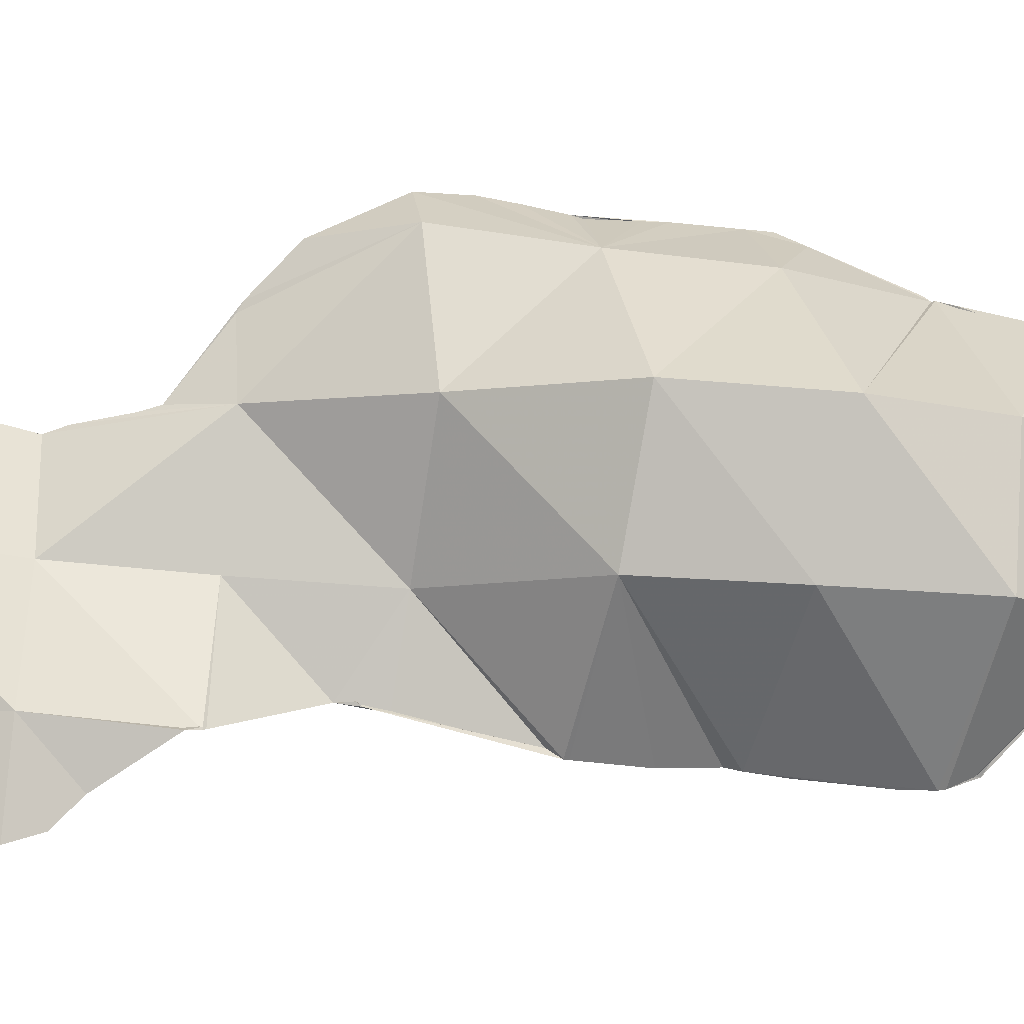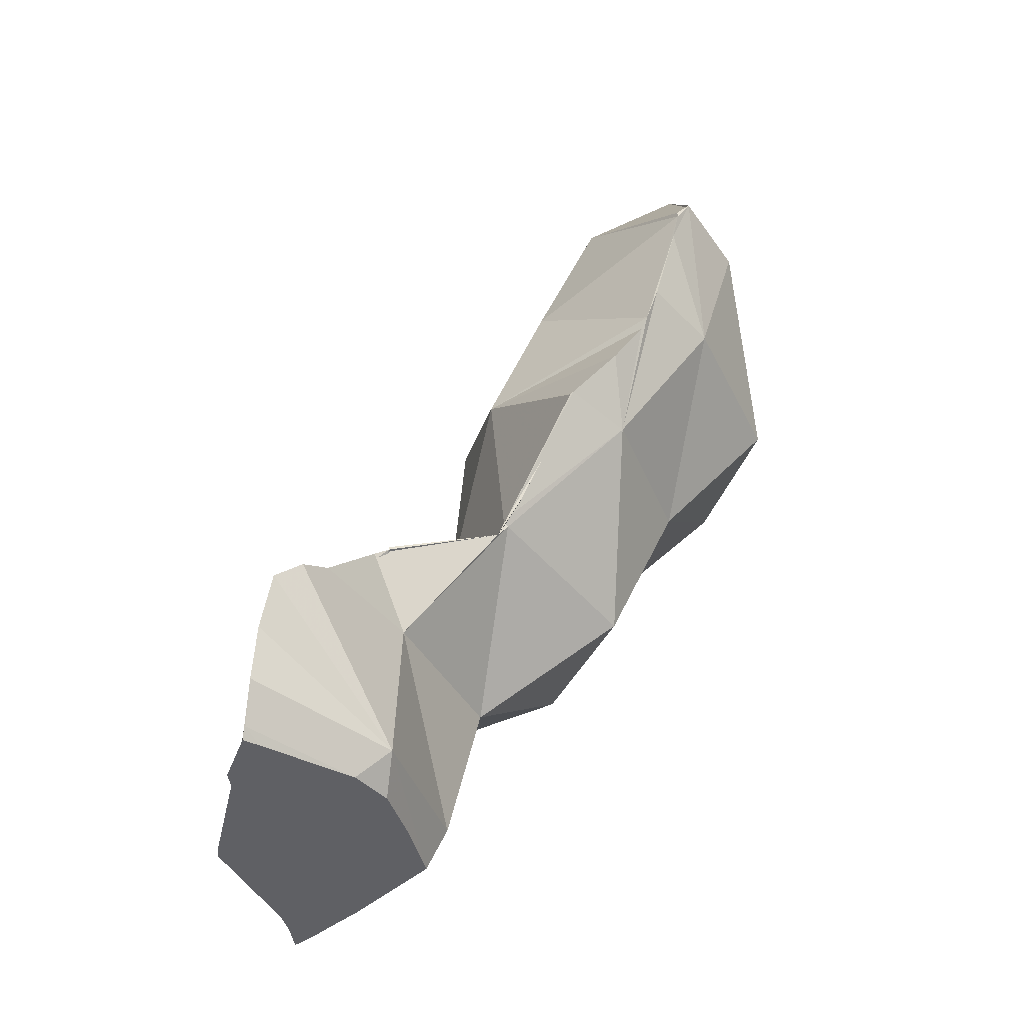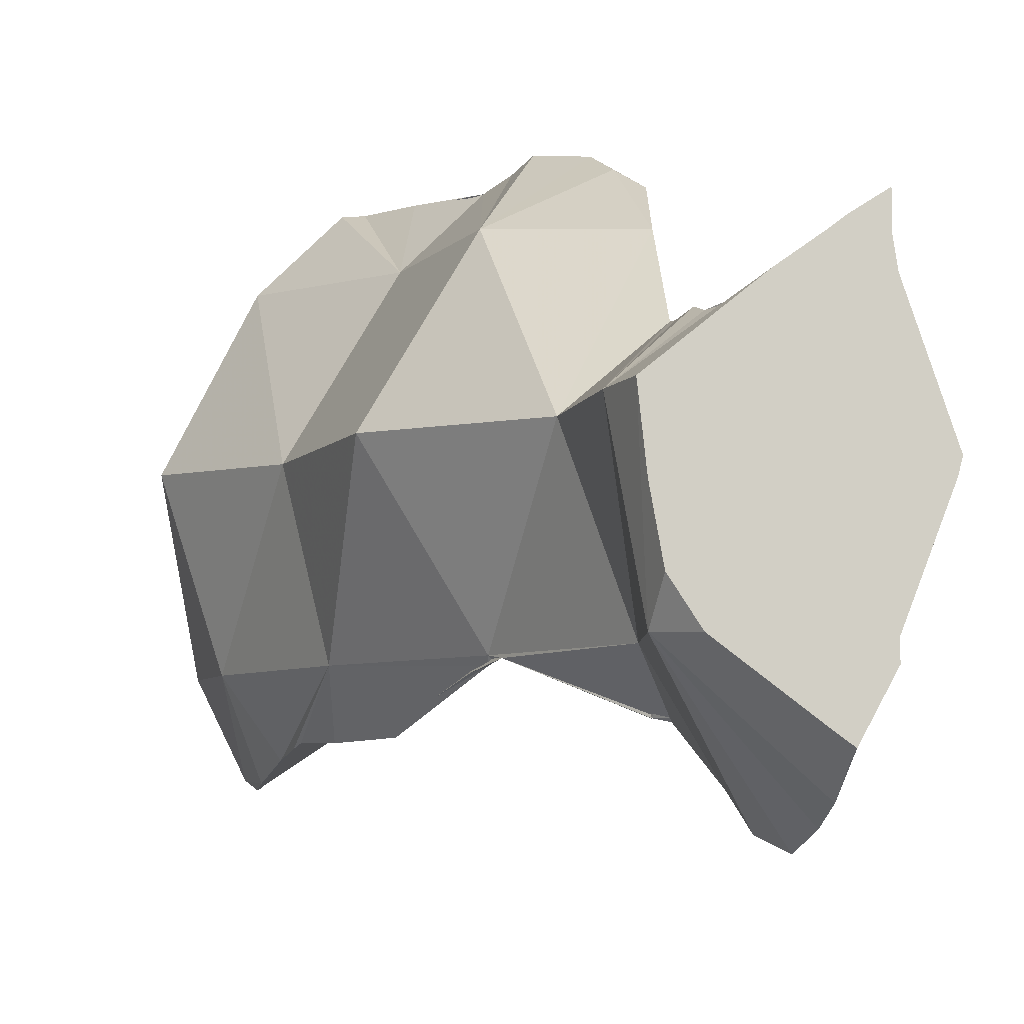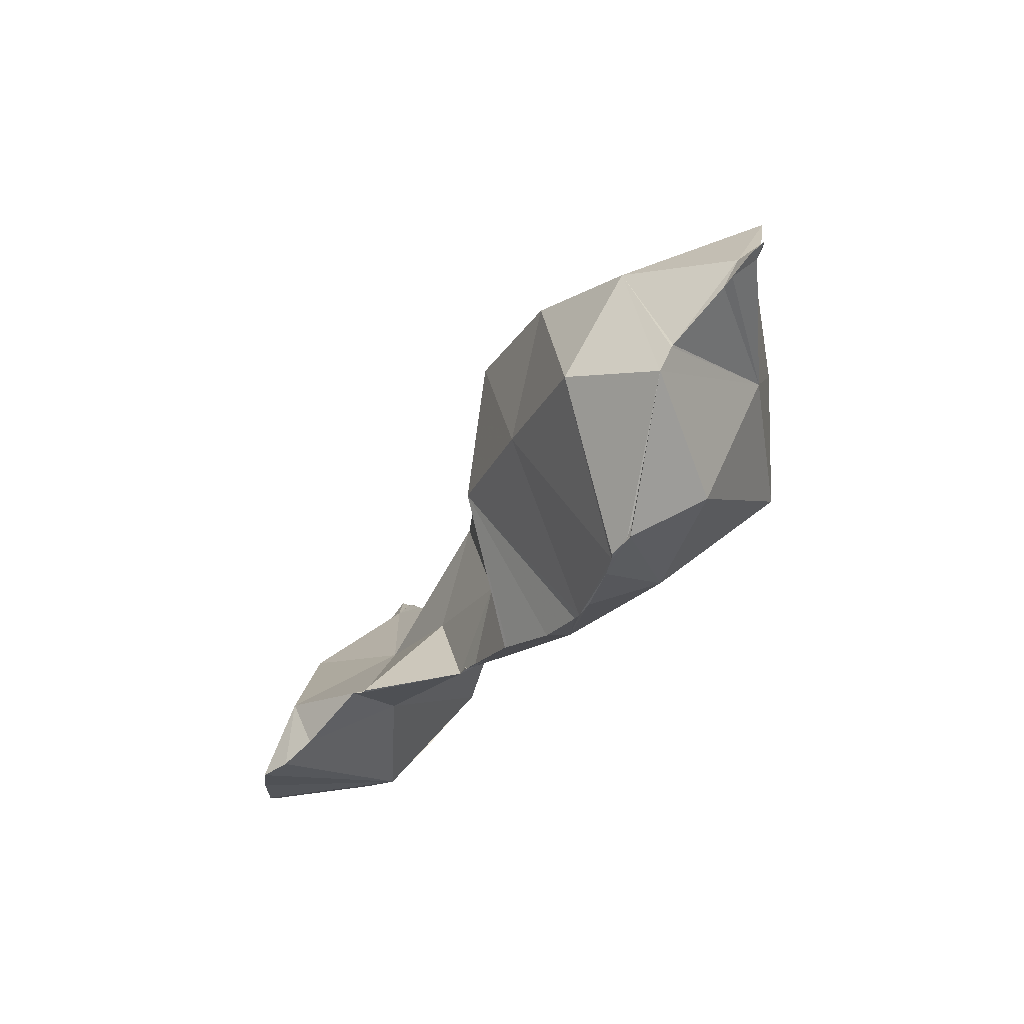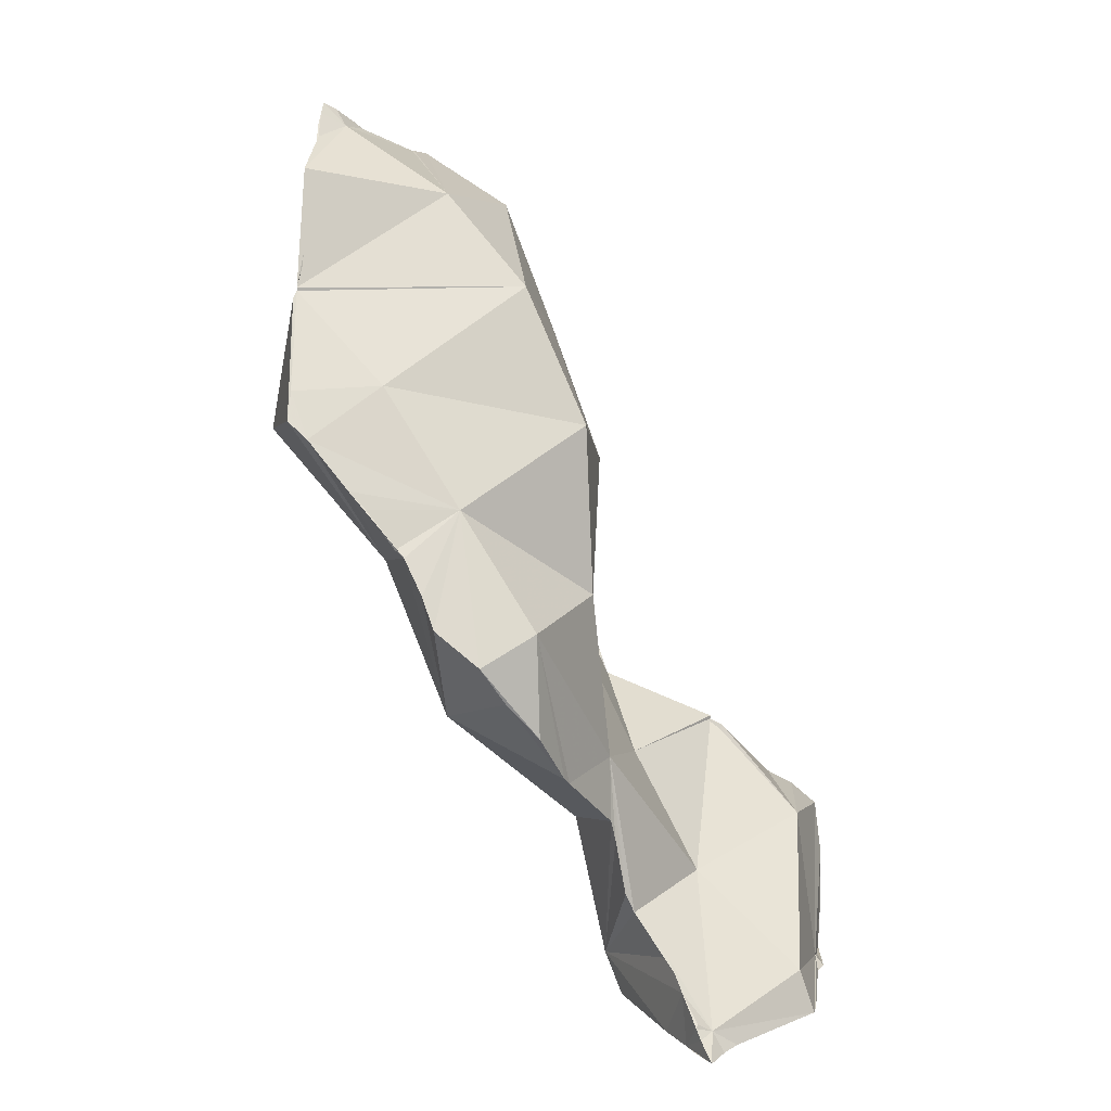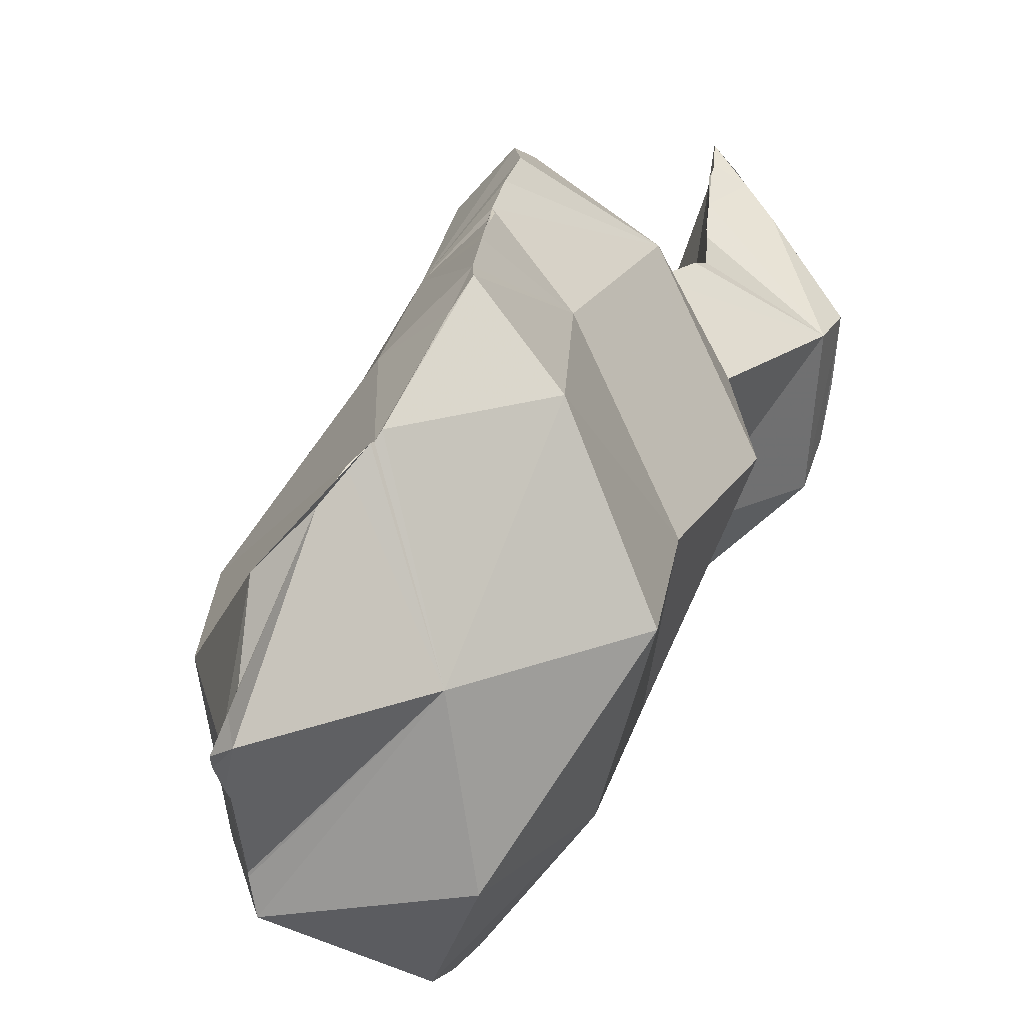
<metadata>
{"format":"obj","ext":"obj","renderer":"f3d","projection":"perspective","resolution":1024,"background":"white","views":[{"elev":-23.6,"azim":-63.4,"up":"+Y"},{"elev":-43.8,"azim":8.1,"up":"+Z"},{"elev":-8.7,"azim":-178.6,"up":"+Y"},{"elev":49.2,"azim":29.3,"up":"+Z"},{"elev":11.2,"azim":-151.7,"up":"+Z"},{"elev":24.7,"azim":47.9,"up":"+Y"}]}
</metadata>
<code>
o Mesh 0
v -0.926 -0.801 -1
v -0.921 -0.801 -0.987
v -0.91 -0.76 -0.994
v -0.915 -0.767 -1
v -0.902 -0.759 -1
v -0.902 -0.805 -1
v -0.925 -0.805 -1
v -0.914 -0.76 -1
v -0.914 -0.756 -1
v -0.906 -0.756 -1
v -0.886 -0.8 -0.96
v -0.914 -0.751 -1
v -0.892 -0.766 -1
v -0.867 -0.786 -1
v -0.869 -0.805 -1
v -0.906 -0.854 -1
v -0.908 -0.848 -1
v -0.914 -0.839 -1
v -0.914 -0.834 -1
v -0.902 -0.851 -1
v -0.914 -0.752 -1
v -0.902 -0.843 -0.951
v -0.893 -0.765 -0.976
v -0.909 -0.754 -0.995
v -0.907 -0.755 -0.992
v -0.872 -0.822 -1
v -0.879 -0.833 -1
v -0.9 -0.76 -0.984
v -0.861 -0.786 -0.987
v -0.905 -0.856 -0.997
v -0.911 -0.839 -0.997
v -0.871 -0.842 -0.923
v -0.875 -0.843 -0.925
v -0.881 -0.766 -0.964
v -0.907 -0.756 -0.991
v -0.869 -0.832 -0.991
v -0.897 -0.871 -0.956
v -0.901 -0.867 -0.971
v -0.871 -0.842 -0.922
v -0.885 -0.858 -0.943
v -0.876 -0.763 -0.941
v -0.879 -0.764 -0.958
v -0.903 -0.863 -0.986
v -0.868 -0.829 -0.945
v -0.89 -0.867 -0.949
v -0.863 -0.802 -0.925
v -0.873 -0.765 -0.916
v -0.852 -0.783 -0.943
v -0.84 -0.828 -0.908
v -0.872 -0.741 -0.918
v -0.837 -0.827 -0.904
v -0.841 -0.804 -0.888
v -0.875 -0.762 -0.935
v -0.871 -0.725 -0.901
v -0.809 -0.78 -0.908
v -0.838 -0.828 -0.903
v -0.865 -0.769 -0.868
v -0.872 -0.738 -0.916
v -0.869 -0.727 -0.871
v -0.835 -0.734 -0.901
v -0.8 -0.825 -0.864
v -0.837 -0.829 -0.902
v -0.833 -0.83 -0.897
v -0.845 -0.812 -0.834
v -0.864 -0.718 -0.89
v -0.859 -0.712 -0.879
v -0.815 -0.733 -0.856
v -0.789 -0.779 -0.863
v -0.816 -0.838 -0.866
v -0.815 -0.841 -0.862
v -0.86 -0.774 -0.818
v -0.843 -0.729 -0.838
v -0.846 -0.709 -0.869
v -0.841 -0.711 -0.86
v -0.771 -0.823 -0.822
v -0.814 -0.841 -0.861
v -0.791 -0.84 -0.833
v -0.827 -0.815 -0.795
v -0.778 -0.73 -0.819
v -0.834 -0.713 -0.85
v -0.756 -0.775 -0.824
v -0.8 -0.841 -0.846
v -0.789 -0.841 -0.829
v -0.838 -0.777 -0.778
v -0.817 -0.73 -0.804
v -0.831 -0.713 -0.848
v -0.817 -0.711 -0.832
v -0.76 -0.82 -0.78
v -0.776 -0.848 -0.787
v -0.808 -0.818 -0.756
v -0.822 -0.712 -0.837
v -0.765 -0.775 -0.776
v -0.798 -0.709 -0.813
v -0.778 -0.847 -0.796
v -0.785 -0.843 -0.819
v -0.776 -0.848 -0.785
v -0.811 -0.777 -0.751
v -0.787 -0.731 -0.778
v -0.804 -0.71 -0.818
v -0.787 -0.734 -0.771
v -0.787 -0.729 -0.78
v -0.796 -0.714 -0.805
v -0.779 -0.817 -0.74
v -0.78 -0.808 -0.739
v -0.773 -0.845 -0.779
v -0.773 -0.842 -0.775
v -0.78 -0.807 -0.739
v -0.787 -0.731 -0.777
v -0.785 -0.739 -0.762
v -0.771 -0.773 -0.73
v -0.772 -0.845 -0.778
v -0.775 -0.786 -0.732
v -0.781 -0.745 -0.743
v -0.776 -0.775 -0.731
v -0.774 -0.763 -0.734
v -0.774 -0.783 -0.73
v -0.772 -0.776 -0.726
v -0.772 -0.766 -0.73
v -0.77 -0.772 -0.724
v -0.771 -0.769 -0.727
f 1 2 3 4
f 5 6 7 1 4 8 9 10
f 11 3 2
f 4 3 8
f 12 5 10
f 6 5 13 14 15
f 16 17 18 19 7 6 20
f 3 21 9 8
f 12 10 9 21
f 31 2 1 7 19
f 22 11 2
f 3 11 34 23 28
f 3 24 12 21
f 5 12 24 25
f 20 6 15 26 27
f 28 23 29 13 5 25 35
f 13 29 14
f 14 29 36 26 15
f 17 31 18
f 18 31 19
f 22 2 31
f 32 11 22 33
f 3 35 25 24
f 27 36 43 30 20
f 26 36 27
f 37 22 31 38
f 32 39 46 11
f 22 40 33
f 35 3 28
f 47 41 42 34 11
f 29 23 34 42
f 29 44 36
f 16 30 43 38 31 17
f 16 20 30
f 29 42 41 53 48
f 36 45 37 38 43
f 29 48 44
f 45 36 44 40
f 22 37 45 40
f 44 33 40
f 49 39 32 33 44 51 56
f 49 46 39
f 47 11 46
f 48 51 44
f 52 47 46
f 53 41 47 50
f 48 55 51
f 49 56 62 63 52 46
f 52 57 47
f 59 54 58 50 47
f 48 60 55
f 55 61 51
f 56 51 62
f 64 57 52
f 59 47 57
f 65 60 58 54
f 58 60 48 53 50
f 54 59 66 65
f 55 60 67
f 55 68 61
f 62 51 61 76 70 69 63
f 69 52 63
f 70 64 52 69
f 64 71 57
f 72 59 57
f 60 65 66 73
f 72 74 73 66 59
f 55 67 68
f 60 73 74 80 67
f 68 75 61
f 64 70 76 82 77
f 78 71 64
f 72 57 71
f 68 67 79
f 68 81 75
f 61 75 95 83 77 82
f 76 61 82
f 83 78 64 77
f 78 84 71
f 85 72 71
f 72 86 80 74
f 68 79 81
f 67 87 99 93 79
f 80 86 91 87 67
f 81 88 75
f 90 84 78
f 85 71 84
f 72 85 99 87 91
f 86 72 91
f 79 92 81
f 81 92 88
f 111 105 96 89 94 75 88
f 83 95 94 89 78
f 89 96 90 78
f 90 97 84
f 85 84 98
f 92 79 101 98 108 100
f 101 79 93 102
f 103 88 92 104
f 95 75 94
f 105 106 103 90 96
f 97 90 103 104 107
f 84 97 108 98
f 102 85 98 101
f 99 85 102 93
f 109 110 92 100
f 107 112 114 97
f 108 97 113 109 100
f 109 113 115 118 110
f 111 88 103 106
f 92 110 116 112 107 104
f 106 105 111
f 117 114 112 116
f 113 97 114 115
f 116 110 117
f 110 119 117
f 114 117 119 120
f 115 114 120 118
f 120 119 110 118

</code>
